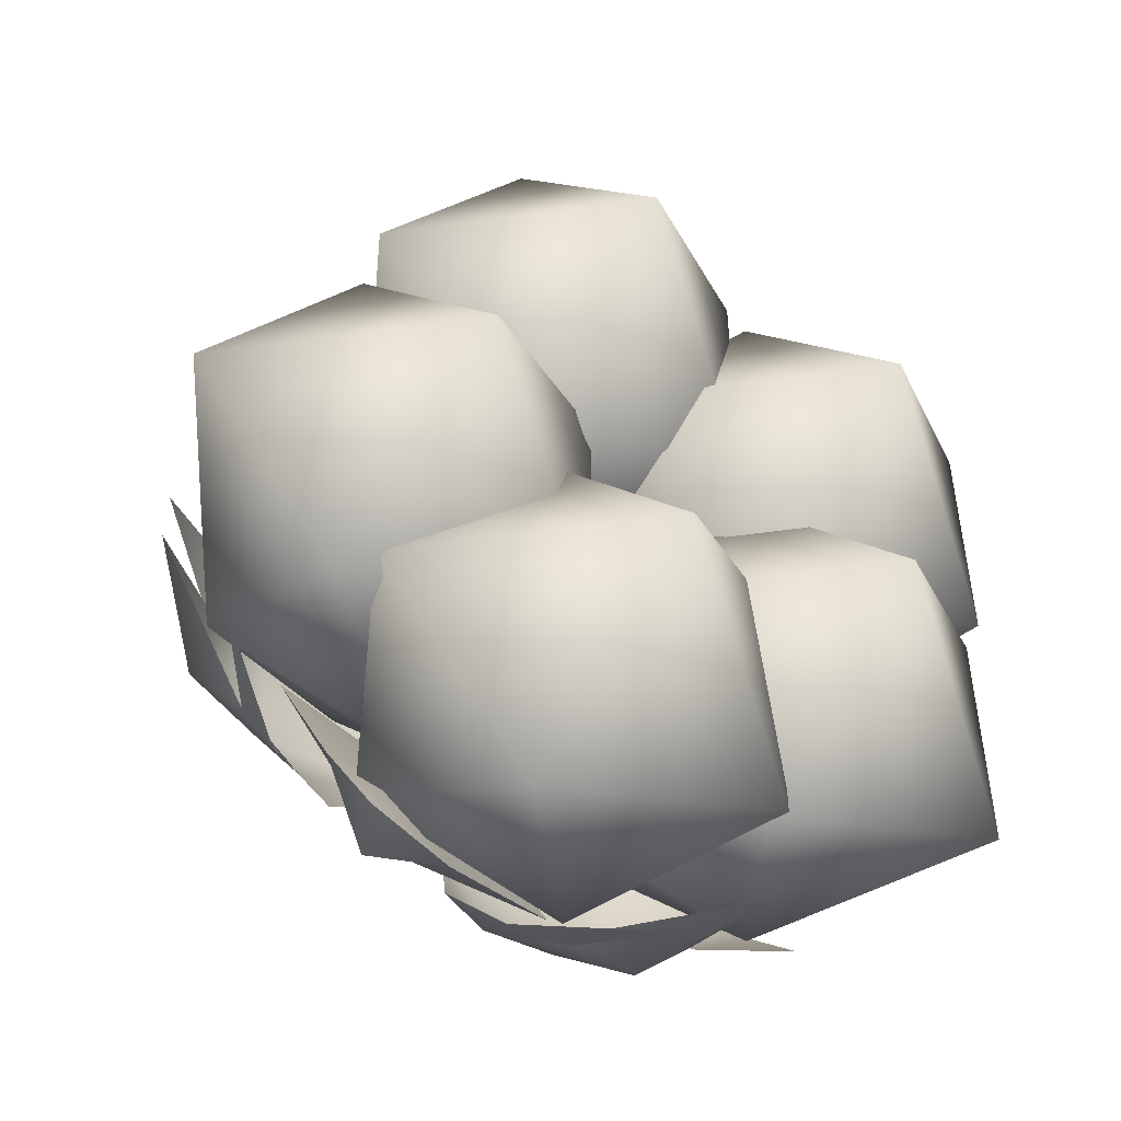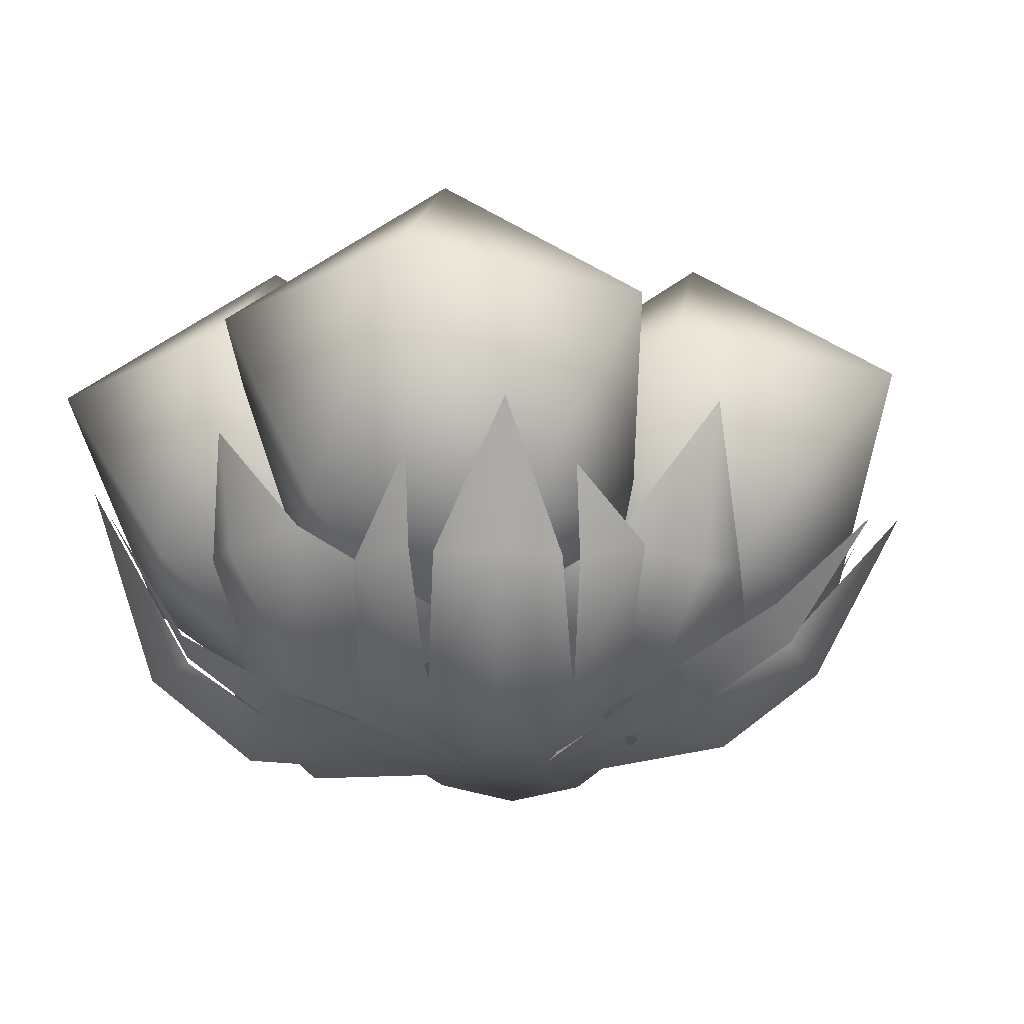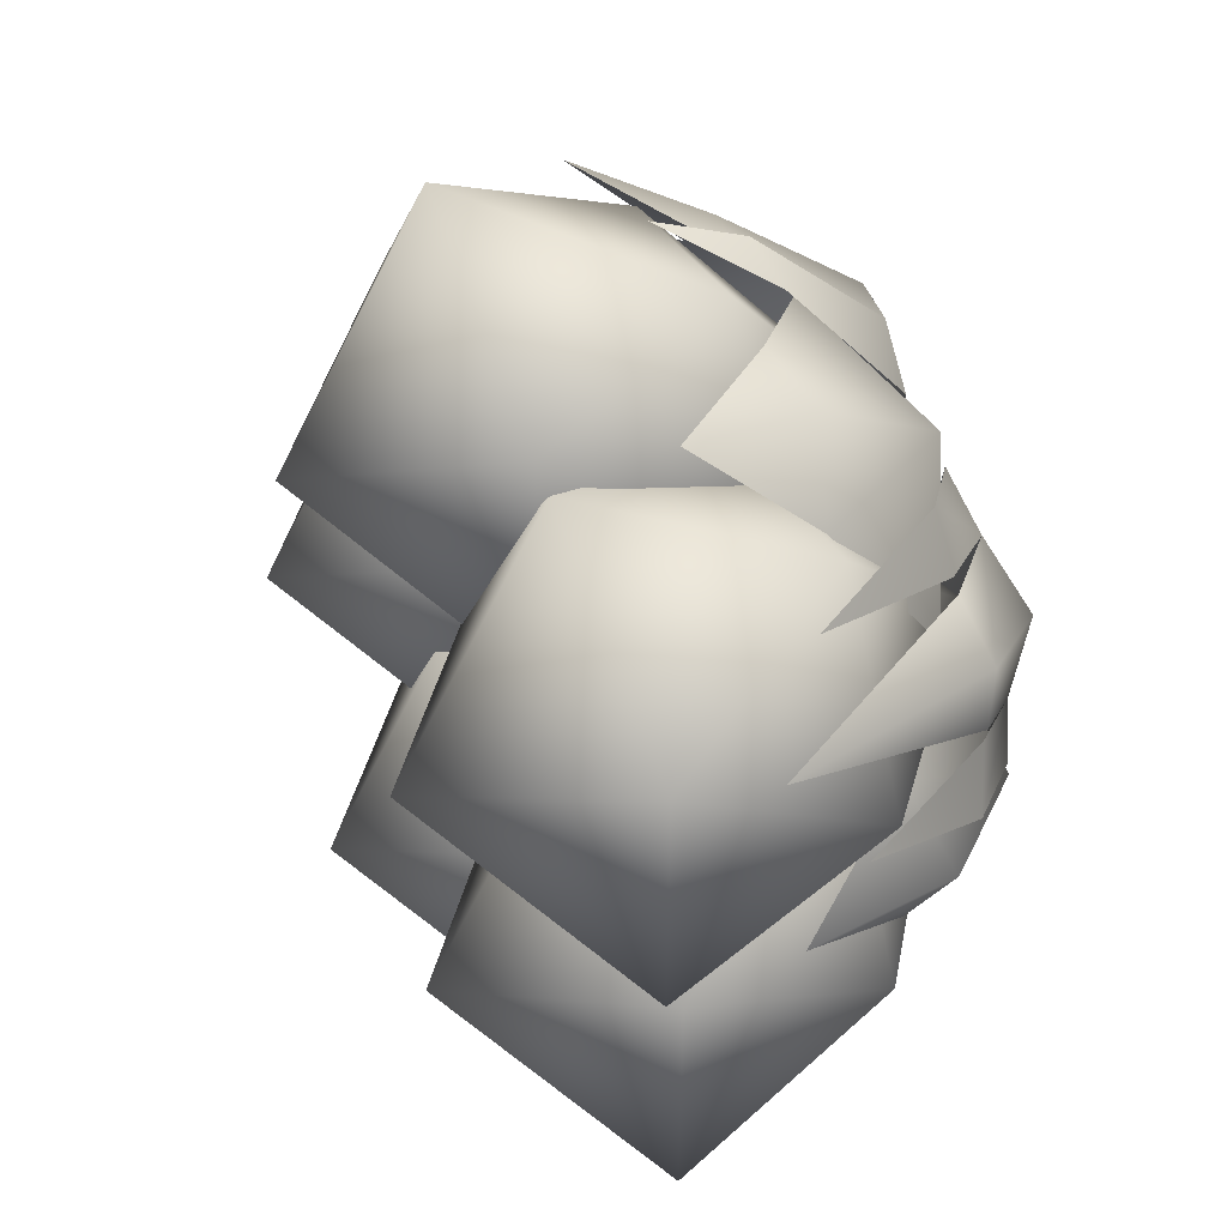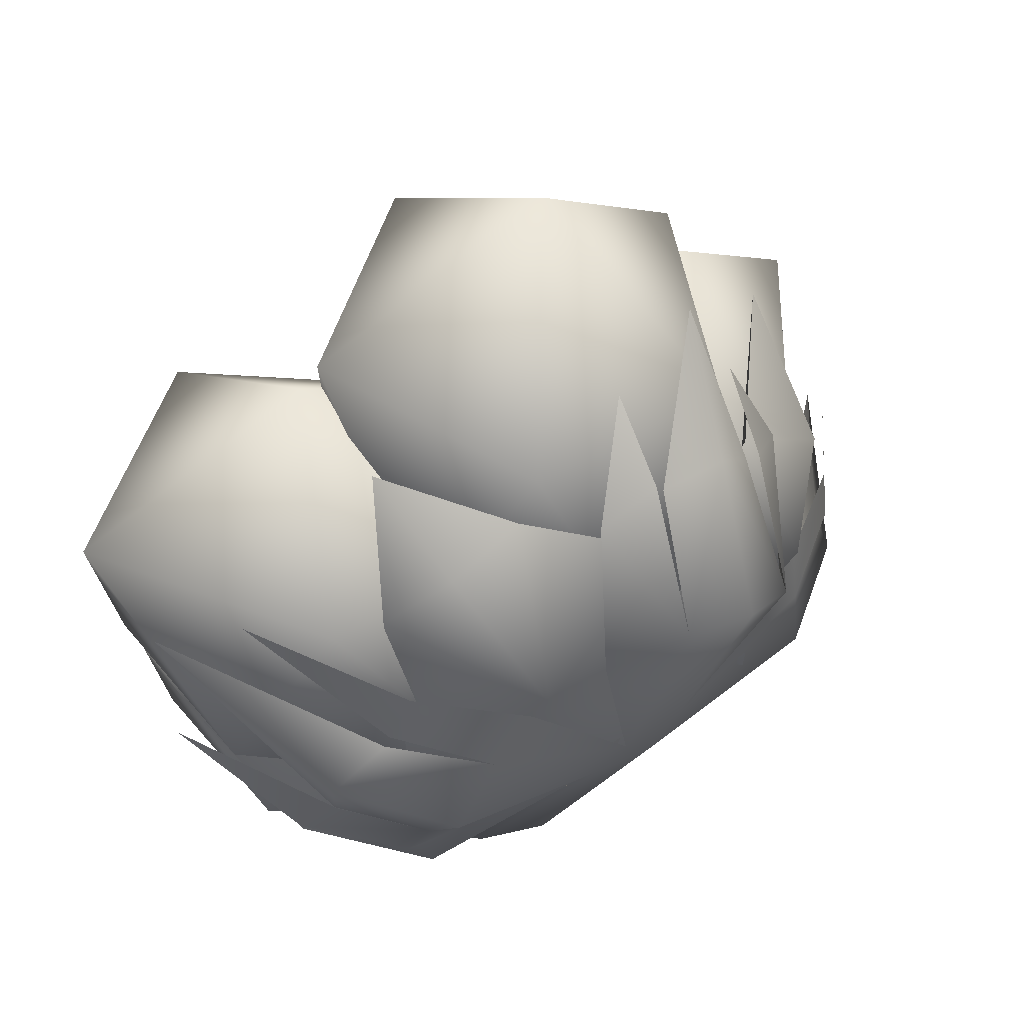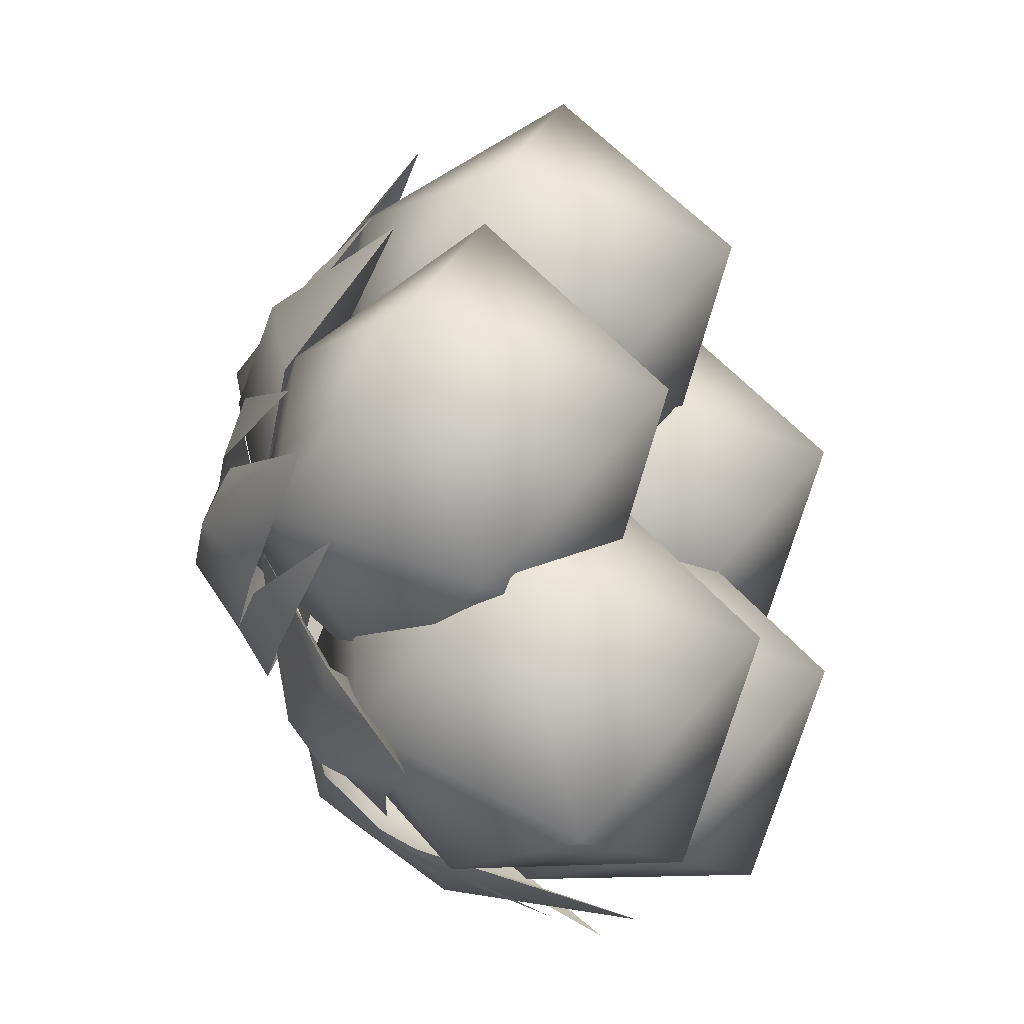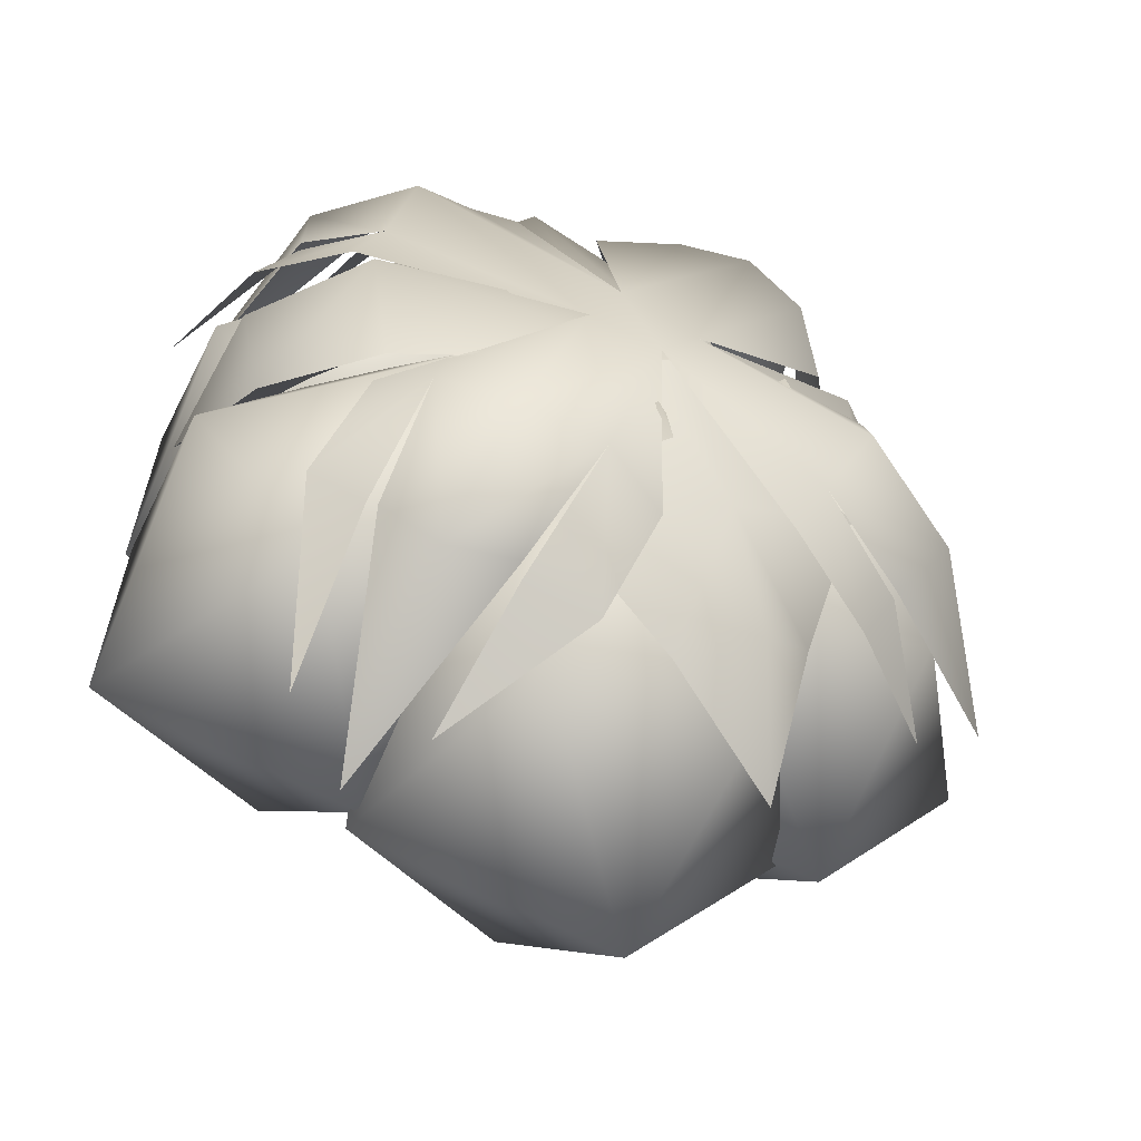
<metadata>
{"format":"obj","ext":"obj","renderer":"f3d","projection":"perspective","resolution":1024,"background":"white","views":[{"elev":-49.3,"azim":152.5,"up":"+Z"},{"elev":-18.6,"azim":27.1,"up":"+Y"},{"elev":47.7,"azim":-111.2,"up":"+Z"},{"elev":71.9,"azim":-32.8,"up":"+Z"},{"elev":-32.5,"azim":116.4,"up":"+Z"},{"elev":-62.3,"azim":-17.8,"up":"+Z"}]}
</metadata>
<code>
v  32.61 55.25 -33.4
v  54.39 39.26 -33.4
v  39.34 39.26 -54.11
v  14.99 39.26 -46.2
v  14.99 39.26 -20.6
v  39.34 39.26 -12.68
v  50.39 18.87 -24.95
v  50.39 18.87 -46.44
v  29.95 18.87 -53.08
v  17.32 18.87 -35.69
v  29.95 18.87 -18.3
v  38.91 2.643 -38.21
v  59.17 55.56 -23.7
v  80.95 39.57 -23.7
v  65.9 39.57 -44.41
v  41.55 39.57 -36.5
v  41.55 39.57 -10.9
v  65.9 39.57 -2.984
v  72.69 19.14 -16.8
v  72.69 19.14 -38.3
v  52.25 19.14 -44.94
v  39.62 19.14 -27.55
v  52.25 19.14 -10.16
v  56.52 2.854 -31.78
v  74.88 54.13 -51.42
v  96.66 38.14 -51.42
v  81.61 38.14 -72.13
v  57.26 38.14 -64.22
v  57.26 38.14 -38.62
v  81.61 38.14 -30.7
v  83.02 17.94 -41.36
v  85.88 17.94 -61.57
v  65.44 17.94 -68.21
v  52.81 17.94 -50.82
v  65.44 17.94 -33.43
v  66.94 1.906 -50.16
v  56.74 55.13 -69.16
v  78.51 39.14 -69.16
v  63.47 39.14 -89.88
v  39.12 39.14 -81.96
v  39.12 39.14 -56.36
v  63.47 39.14 -48.45
v  70.65 18.78 -54.97
v  70.65 18.78 -76.47
v  50.21 18.78 -83.11
v  37.57 18.78 -65.72
v  50.21 18.78 -48.33
v  54.91 2.568 -61.93
v  33.11 53.53 -60.77
v  54.89 37.54 -60.77
v  39.84 37.54 -81.48
v  15.49 37.54 -73.57
v  15.49 37.54 -47.97
v  39.84 37.54 -40.06
v  50.81 17.43 -47.93
v  50.81 17.43 -69.42
v  30.37 17.43 -76.06
v  17.74 17.43 -58.67
v  30.37 17.43 -41.28
v  39.24 3.654 -59.74
v  24.98 14.84 -40.5
v  16.65 26.54 -47.35
v  19.47 11.68 -48.15
v  22.25 14.78 -55.56
v  57.88 1.39 -47.58
v  32.62 7.417 -36.26
v  28.99 2.216 -50.02
v  31.71 5.664 -61.33
v  56.18 1.287 -55
v  26.77 14.44 -50.65
v  34.29 8.07 -50.33
v  48.26 0.9146 -51.46
v  35.75 4.013 -66.88
v  42.67 2.258 -70.96
v  50.59 3.286 -71.9
v  54.7 0.626 -55.2
v  31.22 7.325 -63.74
v  27.79 13.35 -71.43
v  32.97 13.01 -74.79
v  39.32 12.21 -79.77
v  46.23 12.54 -78.07
v  42.89 25.93 -86.64
v  53.45 14.27 -80.91
v  46.41 13.31 -79.91
v  56.57 7.49 -73.09
v  37.24 32.98 -86.23
v  33.95 12.81 -74.91
v  31.11 26.41 -84.49
v  60.41 16.89 -79.18
v  71.67 25.35 -83.75
v  67.47 13.41 -77.9
v  72.99 16.97 -70.78
v  52.78 1.541 -55.71
v  46.82 9.28 -73.84
v  62.62 6.581 -69.47
v  75.77 10.34 -57.11
v  56.75 1.389 -54.03
v  65.5 17.12 -69.59
v  61.24 10.83 -64.33
v  82.82 16.68 -42.31
v  85.59 30.17 -31.2
v  82.66 14.61 -33.75
v  75.3 16.94 -28.73
v  50.17 1.117 -52.89
v  78.58 12.01 -54.68
v  75.77 6.712 -38.72
v  64.9 10.97 -25.9
v  49.28 1.228 -46.38
v  76.41 17.91 -37.4
v  70.46 11.22 -41.16
v  49.25 17.64 -13.16
v  40.4 28.36 -12.33
v  41.34 16.33 -13.66
v  34.83 18.21 -20.37
v  57.21 1.331 -49.56
v  60.48 9.82 -19.65
v  43.87 4.03 -22.47
v  31.18 9.187 -32.85
v  50.77 1.206 -49.95
v  43.84 15.98 -22.02
v  46.32 8.979 -28.58
v  51.16 0.4944 -45.07
v  37.24 2.967 -28.54
v  31.61 0.5998 -33.32
v  29.58 3.128 -40.41
v  42.15 4.252 -24.76
v  32.85 10.16 -18.37
v  29.88 9.541 -23.66
v  23.01 8.758 -27.4
v  22.73 8.925 -34.37
v  13.8 23.22 -33.85
v  19.29 10.43 -40.92
v  22.87 9.059 -35.79
v  27.15 3.762 -45.88
v  16.27 29.49 -24.67
v  29.16 9.281 -24.93
v  23.51 24.01 -17.82
v  58.34 1.071 -49
v  70.21 2.369 -30.05
v  64.9 1.21 -24.72
v  58.3 2.27 -22.89
v  72.72 5.97 -36.95
v  78.16 16.19 -29.59
v  74.14 13.78 -23.54
v  68.99 13.43 -16.6
v  62.62 13.84 -15.81
v  62.9 22.07 -9.839
v  55.26 13.22 -13.67
v  61.58 13.68 -12.96
v  50.19 4.072 -23.89
v  73.1 25.7 -10.14
v  72.67 13.97 -22.78
v  75.71 21.71 -19.68
v  71.05 5.447 -62.75
v  74.79 2.268 -56.4
v  75.42 4.755 -48.43
v  68.83 7.813 -67.76
v  77.23 14.47 -69.78
v  79.79 12.74 -65.3
v  84.38 9.407 -59.03
v  83.39 11.47 -52.77
v  92.81 23.72 -53.37
v  85.06 13.74 -46.21
v  84.29 11.21 -51.91
v  76.51 7.834 -42.32
v  93.38 25.69 -61.07
v  80.13 12.57 -64.04
v  86.61 25.23 -66.68
g base
f 1 2 3
f 1 3 4
f 1 4 5
f 1 5 6
f 1 6 2
f 2 7 8
f 3 8 9
f 4 9 10
f 5 10 11
f 6 11 7
f 8 3 2
f 9 4 3
f 10 5 4
f 11 6 5
f 7 2 6
f 12 9 8
f 12 10 9
f 12 11 10
f 12 7 11
f 12 8 7
f 13 14 15
f 13 15 16
f 13 16 17
f 13 17 18
f 13 18 14
f 14 19 20
f 15 20 21
f 16 21 22
f 17 22 23
f 18 23 19
f 20 15 14
f 21 16 15
f 22 17 16
f 23 18 17
f 19 14 18
f 24 21 20
f 24 22 21
f 24 23 22
f 24 19 23
f 24 20 19
f 25 26 27
f 25 27 28
f 25 28 29
f 25 29 30
f 25 30 26
f 26 31 32
f 27 32 33
f 28 33 34
f 29 34 35
f 30 35 31
f 32 27 26
f 33 28 27
f 34 29 28
f 35 30 29
f 31 26 30
f 36 33 32
f 36 34 33
f 36 35 34
f 36 31 35
f 36 32 31
f 37 38 39
f 37 39 40
f 37 40 41
f 37 41 42
f 37 42 38
f 38 43 44
f 39 44 45
f 40 45 46
f 41 46 47
f 42 47 43
f 44 39 38
f 45 40 39
f 46 41 40
f 47 42 41
f 43 38 42
f 48 45 44
f 48 46 45
f 48 47 46
f 48 43 47
f 48 44 43
f 49 50 51
f 49 51 52
f 49 52 53
f 49 53 54
f 49 54 50
f 50 55 56
f 51 56 57
f 52 57 58
f 53 58 59
f 54 59 55
f 56 51 50
f 57 52 51
f 58 53 52
f 59 54 53
f 55 50 54
f 60 57 56
f 60 58 57
f 60 59 58
f 60 55 59
f 60 56 55
f 61 62 63
f 63 62 64
f 65 66 67
f 67 68 69
f 65 67 69
f 61 63 67
f 67 66 61
f 67 63 64
f 64 68 67
f 61 70 62
f 70 64 62
f 65 71 66
f 71 69 68
f 65 69 71
f 61 66 71
f 71 70 61
f 71 68 64
f 64 70 71
f 72 73 74
f 74 75 76
f 72 74 76
f 73 77 78
f 78 79 73
f 75 74 80
f 80 81 75
f 82 83 84
f 75 85 76
f 86 80 87
f 72 77 73
f 78 88 79
f 80 86 81
f 75 84 83
f 83 85 75
f 73 87 80
f 80 74 73
f 89 90 91
f 91 90 92
f 93 94 95
f 95 96 97
f 93 95 97
f 89 91 95
f 95 94 89
f 95 91 92
f 92 96 95
f 89 98 90
f 98 92 90
f 93 99 94
f 99 97 96
f 93 97 99
f 89 94 99
f 99 98 89
f 99 96 92
f 92 98 99
f 100 101 102
f 102 101 103
f 104 105 106
f 106 107 108
f 104 106 108
f 100 102 106
f 106 105 100
f 106 102 103
f 103 107 106
f 100 109 101
f 109 103 101
f 104 110 105
f 110 108 107
f 104 108 110
f 100 105 110
f 110 109 100
f 110 107 103
f 103 109 110
f 111 112 113
f 113 112 114
f 115 116 117
f 117 118 119
f 115 117 119
f 111 113 117
f 117 116 111
f 117 113 114
f 114 118 117
f 111 120 112
f 120 114 112
f 115 121 116
f 121 119 118
f 115 119 121
f 111 116 121
f 121 120 111
f 121 118 114
f 114 120 121
f 122 123 124
f 124 125 72
f 122 124 72
f 123 126 127
f 127 128 123
f 125 124 129
f 129 130 125
f 131 132 133
f 125 134 72
f 135 129 136
f 122 126 123
f 127 137 128
f 129 135 130
f 125 133 132
f 132 134 125
f 123 136 129
f 129 124 123
f 138 139 140
f 140 141 122
f 138 140 122
f 139 142 143
f 143 144 139
f 141 140 145
f 145 146 141
f 147 148 149
f 141 150 122
f 151 145 152
f 138 142 139
f 143 153 144
f 145 151 146
f 141 149 148
f 148 150 141
f 139 152 145
f 145 140 139
f 76 154 155
f 155 156 138
f 76 155 138
f 154 157 158
f 158 159 154
f 156 155 160
f 160 161 156
f 162 163 164
f 156 165 138
f 166 160 167
f 76 157 154
f 158 168 159
f 160 166 161
f 156 164 163
f 163 165 156
f 154 167 160
f 160 155 154
f 122 72 76
f 76 138 122

</code>
